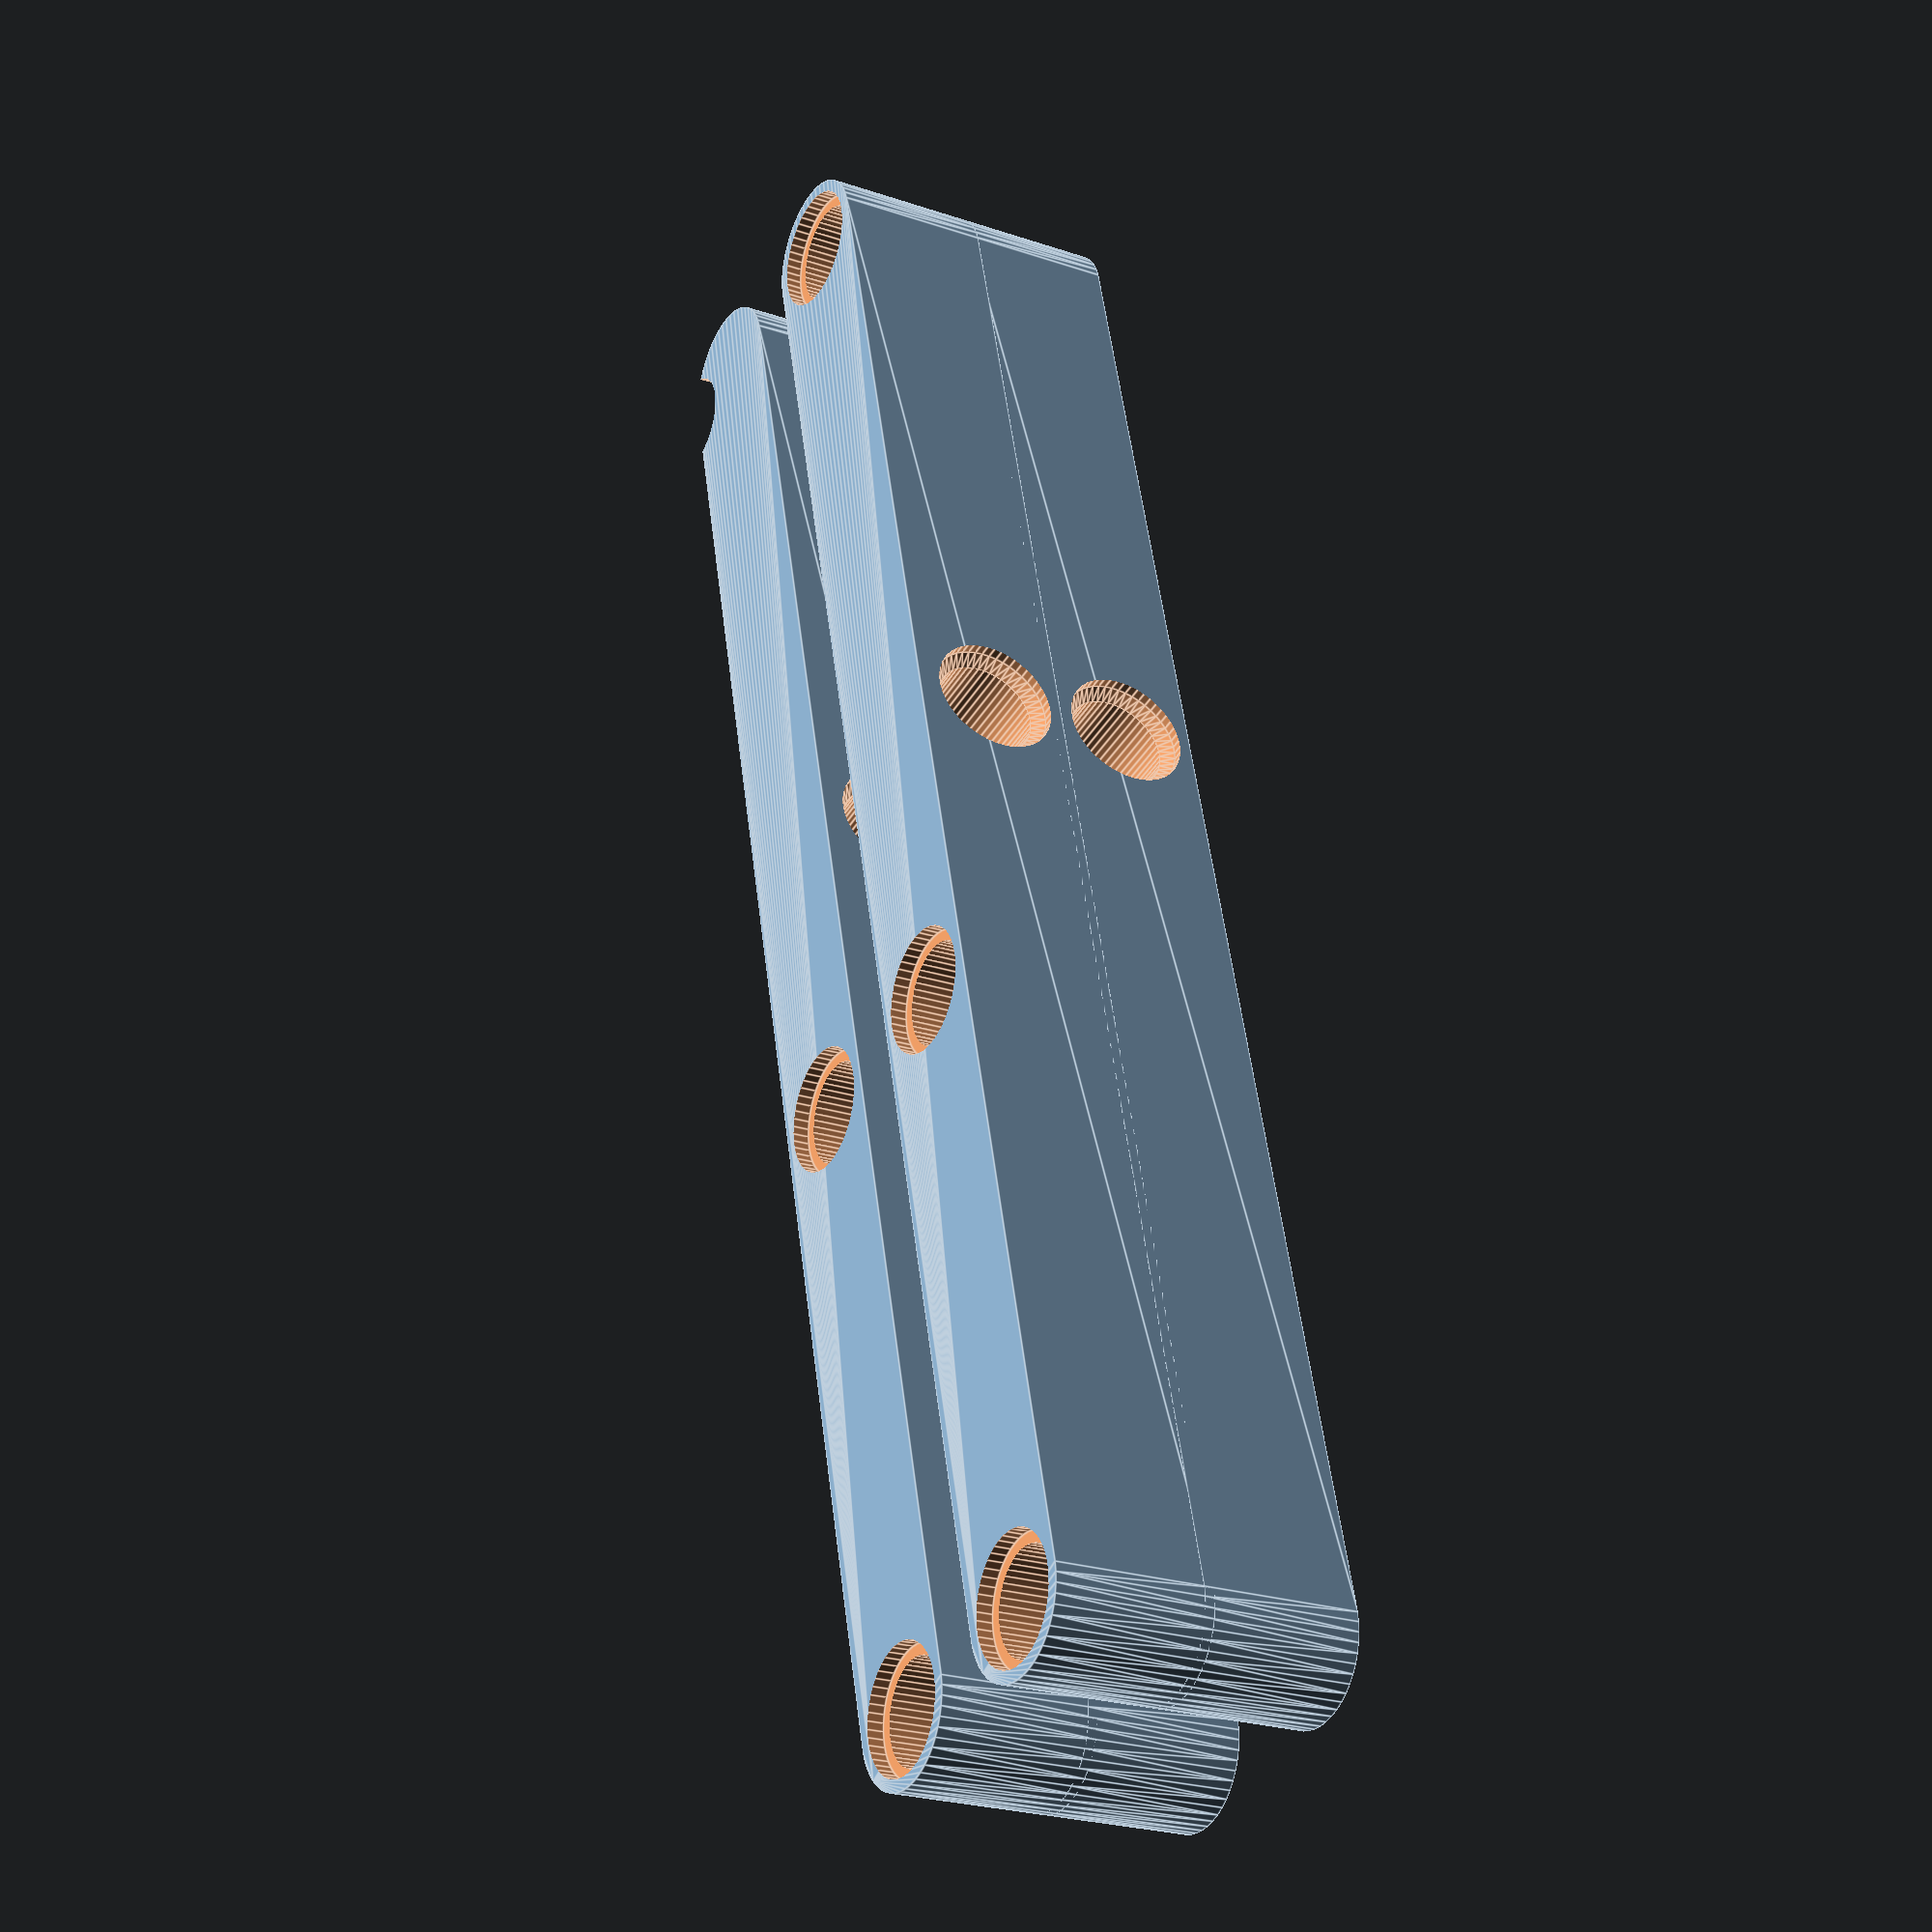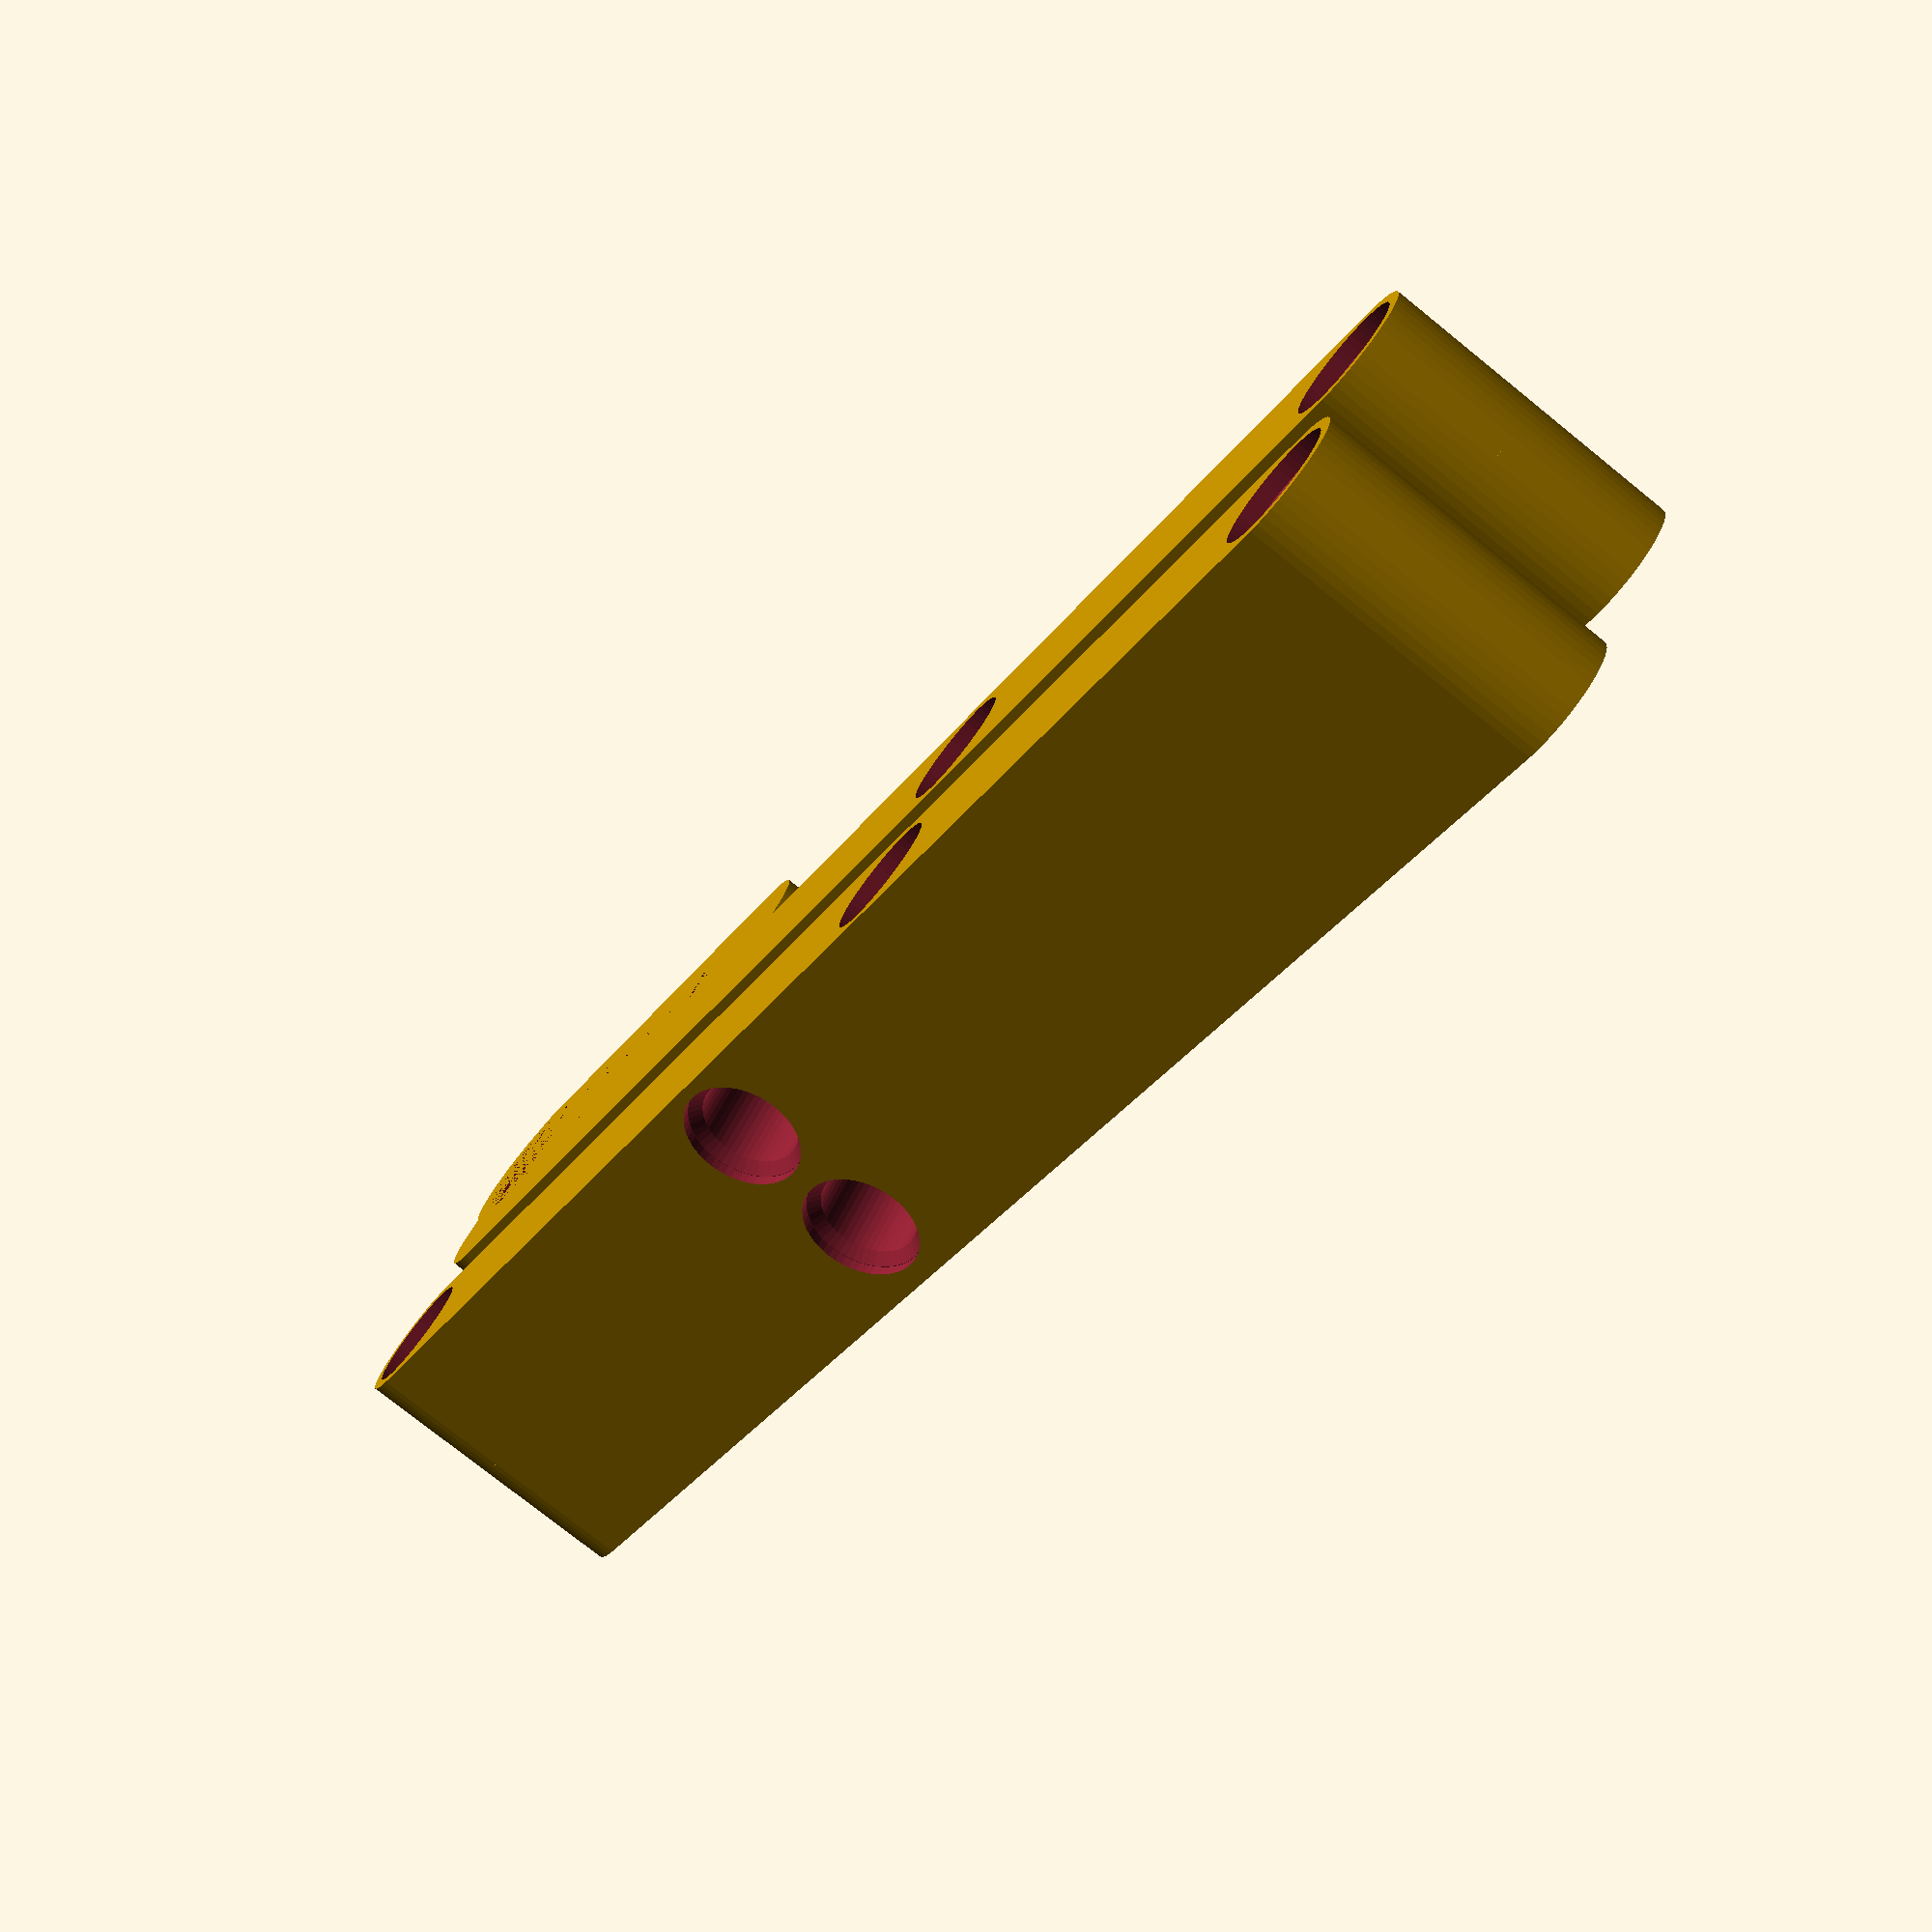
<openscad>
/*      
        Even More Customizable Straight LEGO Technic Beam
        Based on Customizable Straight LEGO Technic Beam
         and Parametric LEGO Technic Beam by "projunk" and "stevemedwin"
        
        www.thingiverse.com/thing:203935
        
        Also uploaded to Prusaprinters.org at https://www.prusaprinters.org/prints/33038-even-more-customizable-straight-beam-for-legotm-te
        
        Modified by Sam Kass
        November 2015
*/

// user parameters

// Hole sequence. o for round hole, + for plus-shaped hole, capital O for sideways hole, capital P for sideways plus, and x for blank spot. eg. "+ooo+", "oOo", "oxPxo", etc.
//holes = ""; // 5 holes with plusses at end

// If true, piece will be half-height
//half_height="false"; // [true, false]

/* [Hidden] */

$fn=50*1.0;


Pitch = 8*1.0;
Radius1 = 5.0/2;
Radius2 = 6.1/2;
//Height = half_height=="true"?4.0:7.8*1.0;
Depth = 0.85*1.0;
Width = 7.3*1.0; 
Plus_Width = 2.0*1.0;

Overhang = 0.05*1.0;

module body(holes,Height)
{
    translate([0, Width/2, 0]) 
    hull() {
        cylinder(r=Width/2, h=Height);
        
        translate([(len(holes)-1)*Pitch, 0, 0]) 
            cylinder(r=Width/2, h=Height);
    }
}

module hole(Height)
{
    union()
	{
        //core
        cylinder(r=Radius1,h=Height);
        
        //top countersink
        translate([0,0,Height-Depth+Overhang]) 
            cylinder(r=Radius2,h=Depth);
        
        //bottom countersink
        translate([0,0,-Overhang/2]) 
            cylinder(r=Radius2,h=Depth);
        
        translate([0,0,Depth-Overhang])
            cylinder(h=(Radius2 - Radius1), r1=Radius2, r2=Radius1);
    }
}

module plus(Height) {

    union() {
        translate([-Plus_Width/2, -Radius1, -Overhang]) 
            cube([Plus_Width, Radius1*2, Height+Overhang*2]);
        translate([-Radius1, -Plus_Width/2, -Overhang]) 
            cube([Radius1*2, Plus_Width, Height+Overhang*2]);
    }
}

module drawBeam(holes,half_height)
{
    Height = half_height=="true"?4.0:7.8*1.0;
    difference()
    {
        body(holes,Height);
       
        for (i = [1:len(holes)])
        {
            if (holes[i-1] == "+")
                translate([(i-1)*Pitch, Width/2, 0])
                    plus(Height);
            else if (holes[i-1] == "o")
                translate([(i-1)*Pitch, Width/2, 0])
                    hole(Height);
            else if (holes[i-1] == "O")
                rotate([90,0,0])
                translate([(i-1)*Pitch, Width/2,-Pitch+Depth/2])
                    hole(Height);
            else if (holes[i-1] == "P")
                rotate([90,0,0])
                translate([(i-1)*Pitch, Width/2,-Pitch+Depth/2])
                    plus(Height);
            else if (holes[i-1] == "x") {}
            else
                translate([(i-1)*Pitch, Width/2, 0])
                    hole(Height);
        }
    }
}

difference(){
    union(){
        drawBeam("xxxx", "false");
        rotate([0,0,0])translate([0,3.85,0])drawBeam("xxxxOxoxxxo","false");
        rotate([0,0,0])translate([0,3.85,7.3])drawBeam("xxxxOxoxxxo","false");
        //translate([-4,-0.9,0])cube([24,9,4]);
        translate([0,-1,0])drawBeam("xxxx", "false");
        translate([-1.1,-.5,0])drawBeam("xxxx", "false");
    }
    union(){
        //translate([0,0.15,0])cube([16.2,7,4.2]);
        translate([0,3.35,0])linear_extrude(height=3.8)
            hull() {
                circle(d=6.7,$fn = 100);
                translate([18,0]) circle(d=4,$fn = 100);
            }
        translate([0,3.35,0])cylinder(d=6.7, h=4.2, $fn=100);
        translate([0,3.35,0])cylinder(d=5, h=16, $fn=100);
    }
}

rotate([0,0,0])translate([0,13.85,0])drawBeam("oxxxOxoxxxo","false");
rotate([0,0,0])translate([0,13.85,7.3])drawBeam("oxxxOxoxxxo","false");
</openscad>
<views>
elev=203.9 azim=255.6 roll=119.5 proj=p view=edges
elev=75.7 azim=146.6 roll=231.1 proj=p view=wireframe
</views>
